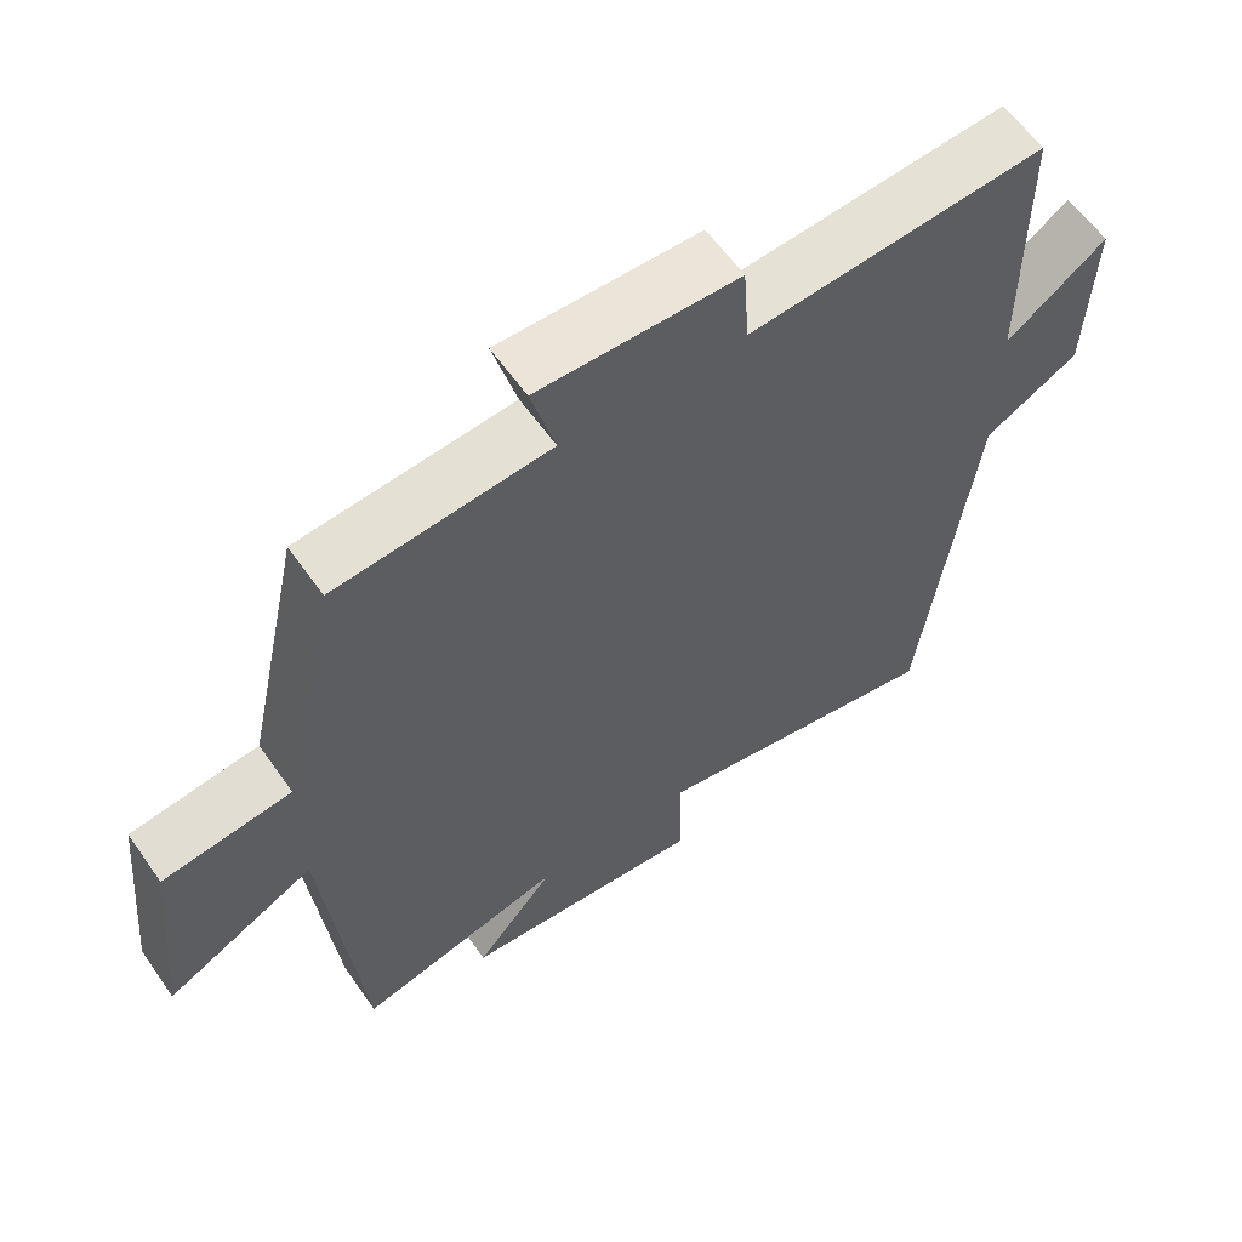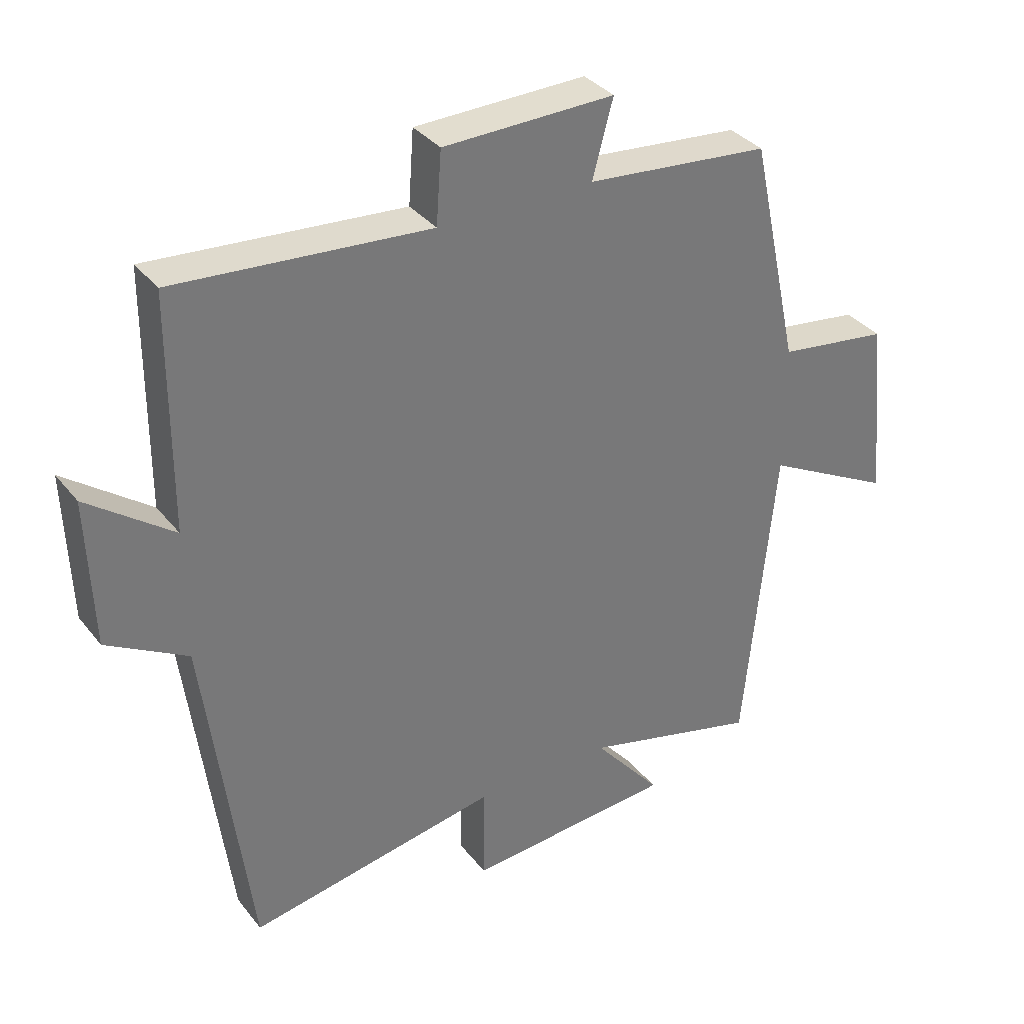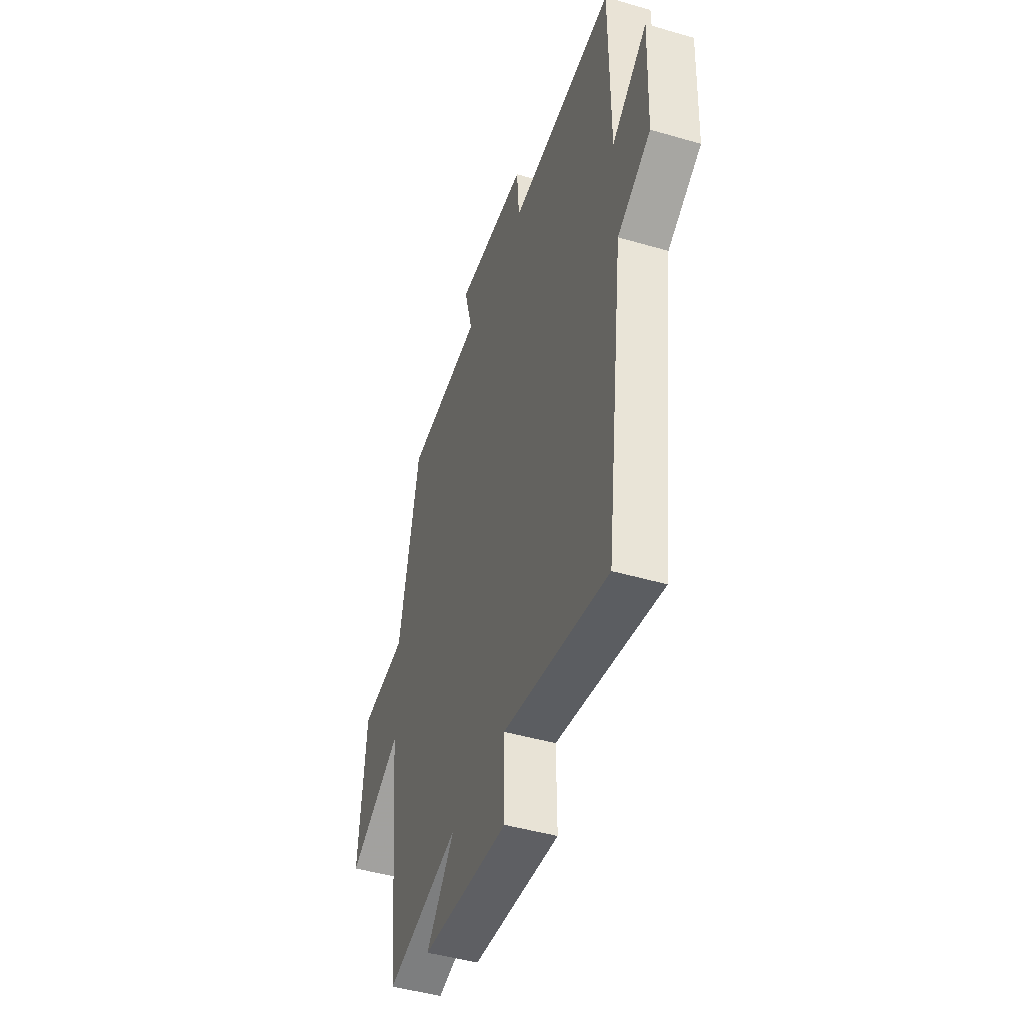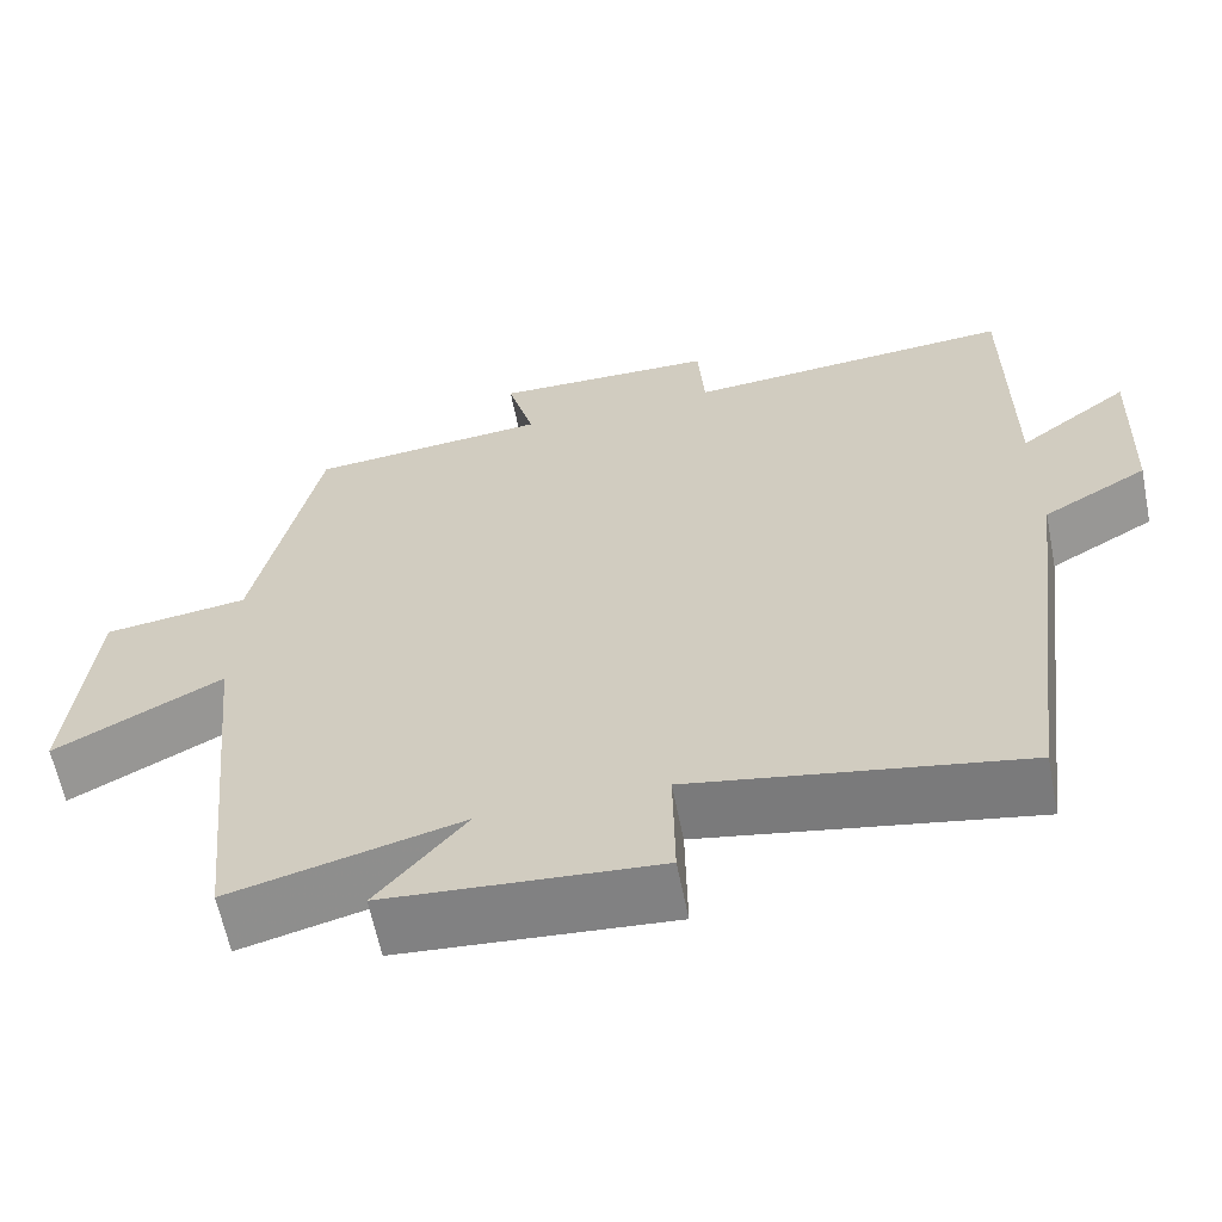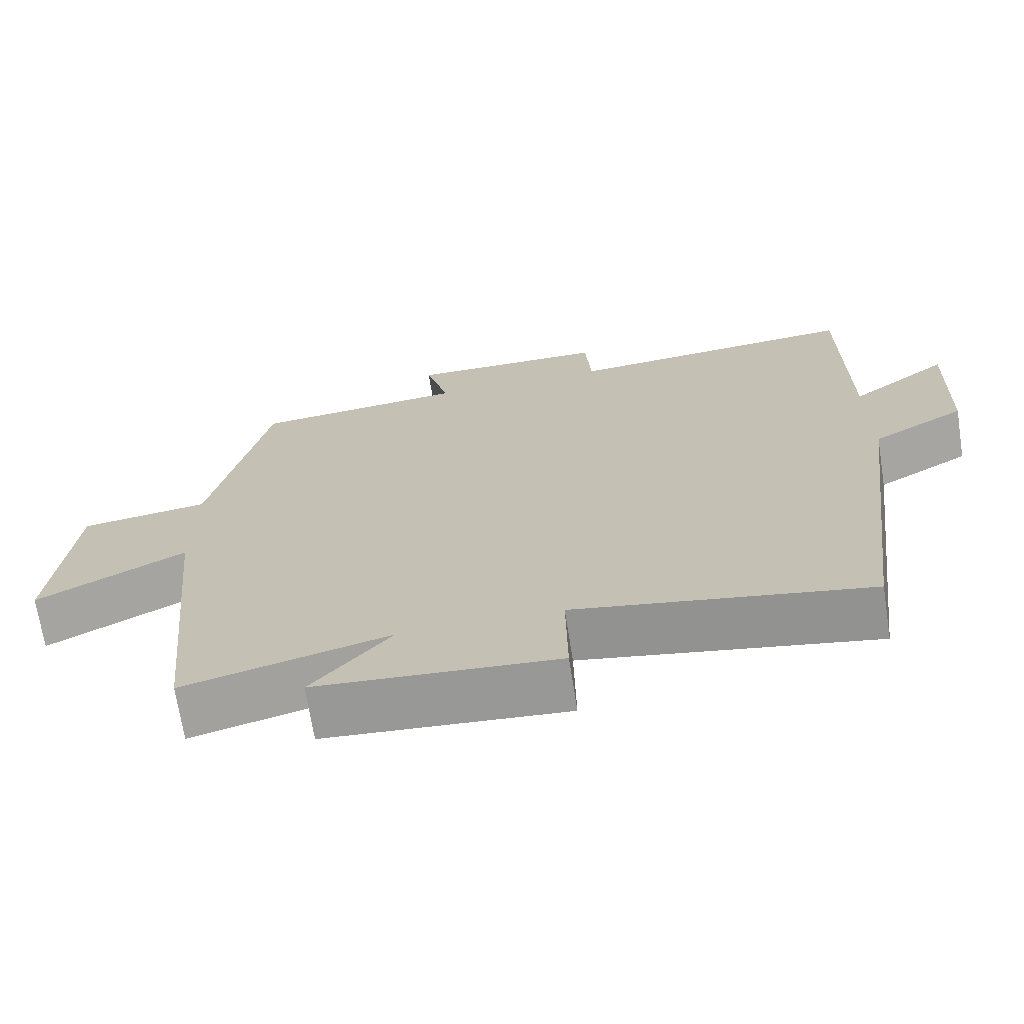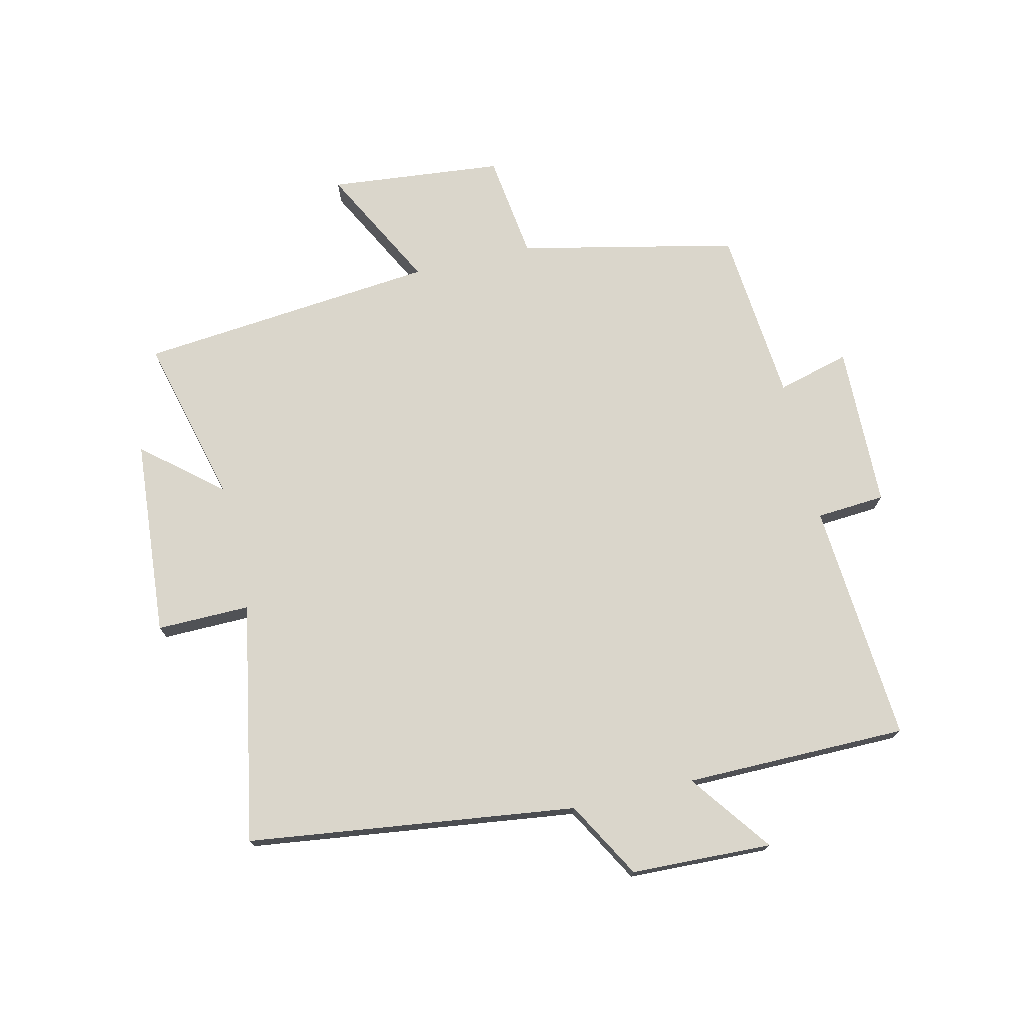
<metadata>
{"format":"obj","ext":"obj","renderer":"f3d","projection":"perspective","resolution":1024,"background":"white","views":[{"elev":60.2,"azim":145.1,"up":"+Z"},{"elev":34.5,"azim":-32.5,"up":"+Z"},{"elev":-45.4,"azim":-108.6,"up":"+Z"},{"elev":-62.0,"azim":-168.7,"up":"+Z"},{"elev":-69.9,"azim":-171.1,"up":"+Z"},{"elev":73.8,"azim":-103.1,"up":"+Y"}]}
</metadata>
<code>
v 0.423 0.07 0.474
v 0.5 0.07 0.12
v 0.672 0.07 0.097
v 0.7 0.07 -0.187
v 0.5 0.07 -0.082
v 0.452 0.07 -0.57
v 0.177 0.07 -0.5
v 0.283 0.07 -0.626
v -0.041 0.07 -0.652
v -0.039 0.07 -0.5
v -0.431 0.07 -0.572
v -0.5 0.07 -0.035
v -0.625 0.07 0.036
v -0.633 0.07 0.266
v -0.5 0.07 0.167
v -0.498 0.07 0.53
v -0.104 0.07 0.5
v -0.096 0.07 0.612
v 0.17 0.07 0.618
v 0.138 0.07 0.5
v 0.423 0 0.474
v 0.5 0 0.12
v 0.672 0 0.097
v 0.7 0 -0.187
v 0.5 0 -0.082
v 0.452 0 -0.57
v 0.177 0 -0.5
v 0.283 0 -0.626
v -0.041 0 -0.652
v -0.039 0 -0.5
v -0.431 0 -0.572
v -0.5 0 -0.035
v -0.625 0 0.036
v -0.633 0 0.266
v -0.5 0 0.167
v -0.498 0 0.53
v -0.104 0 0.5
v -0.096 0 0.612
v 0.17 0 0.618
v 0.138 0 0.5
f 17 18 19 20
f 17 20 1 2
f 15 16 17 2
f 12 13 14 15
f 15 2 3
f 12 15 3
f 11 12 3
f 10 11 3
f 7 8 9 10
f 5 6 7
f 5 7 10
f 3 4 5
f 3 5 10
f 40 39 38 37
f 22 21 40 37
f 22 37 36 35
f 35 34 33 32
f 23 22 35
f 23 35 32
f 23 32 31
f 23 31 30
f 30 29 28 27
f 27 26 25
f 30 27 25
f 25 24 23
f 30 25 23
f 1 21 22 2
f 2 22 23 3
f 3 23 24 4
f 4 24 25 5
f 5 25 26 6
f 6 26 27 7
f 7 27 28 8
f 8 28 29 9
f 9 29 30 10
f 10 30 31 11
f 11 31 32 12
f 12 32 33 13
f 13 33 34 14
f 14 34 35 15
f 15 35 36 16
f 16 36 37 17
f 17 37 38 18
f 18 38 39 19
f 19 39 40 20
f 20 40 21 1

</code>
